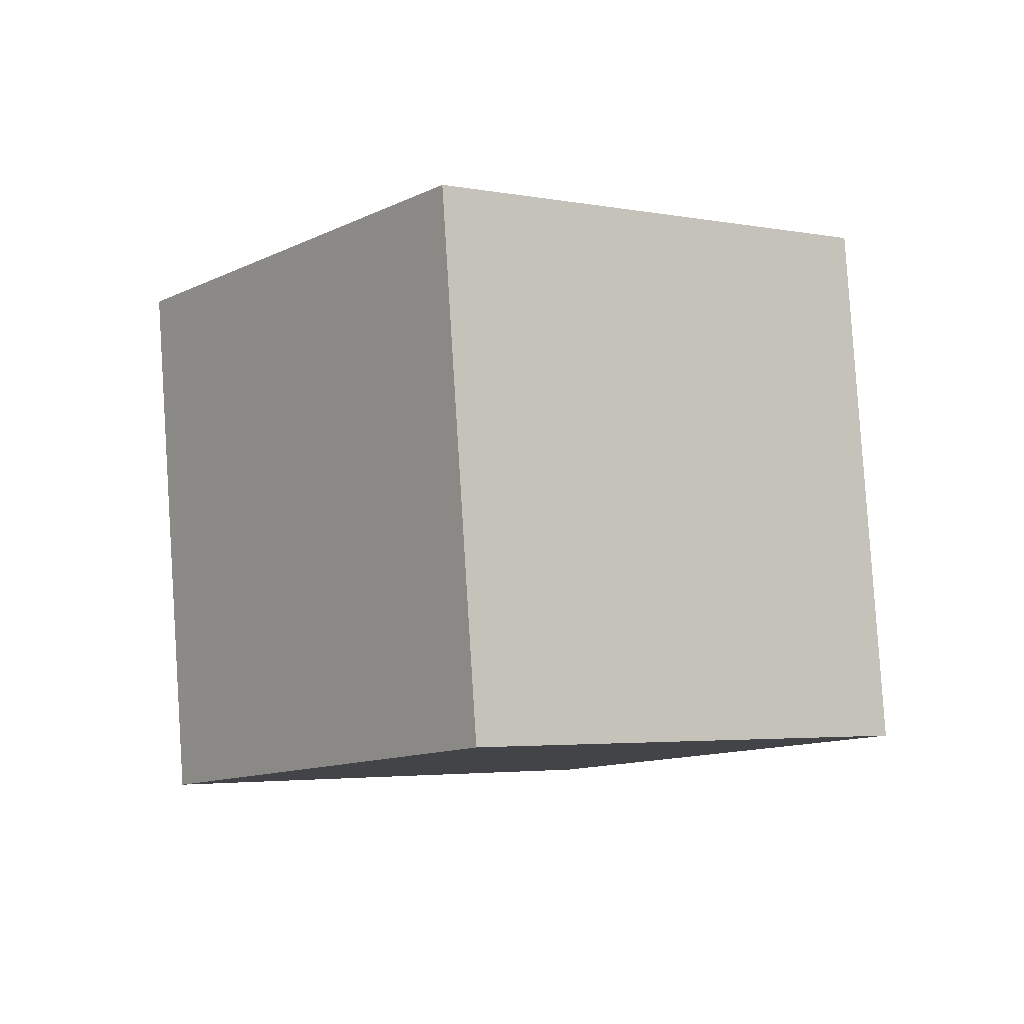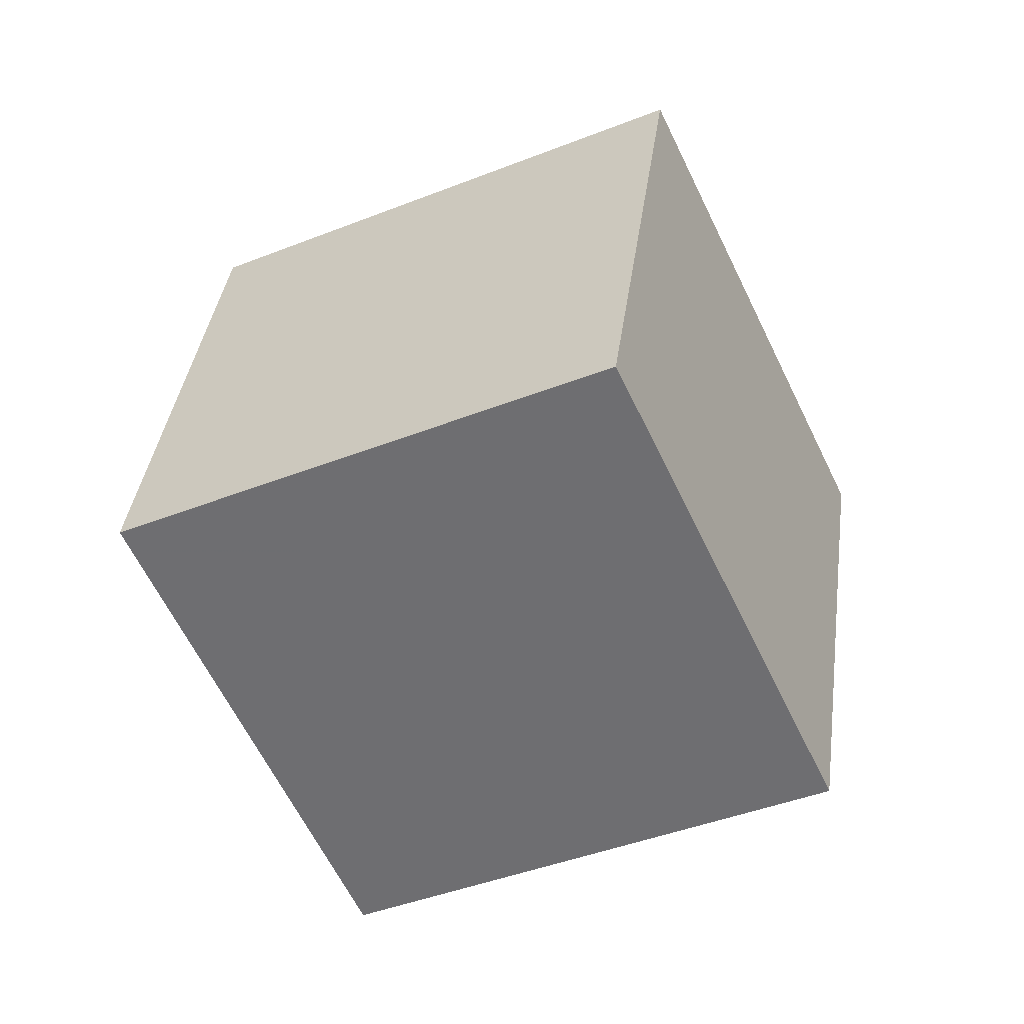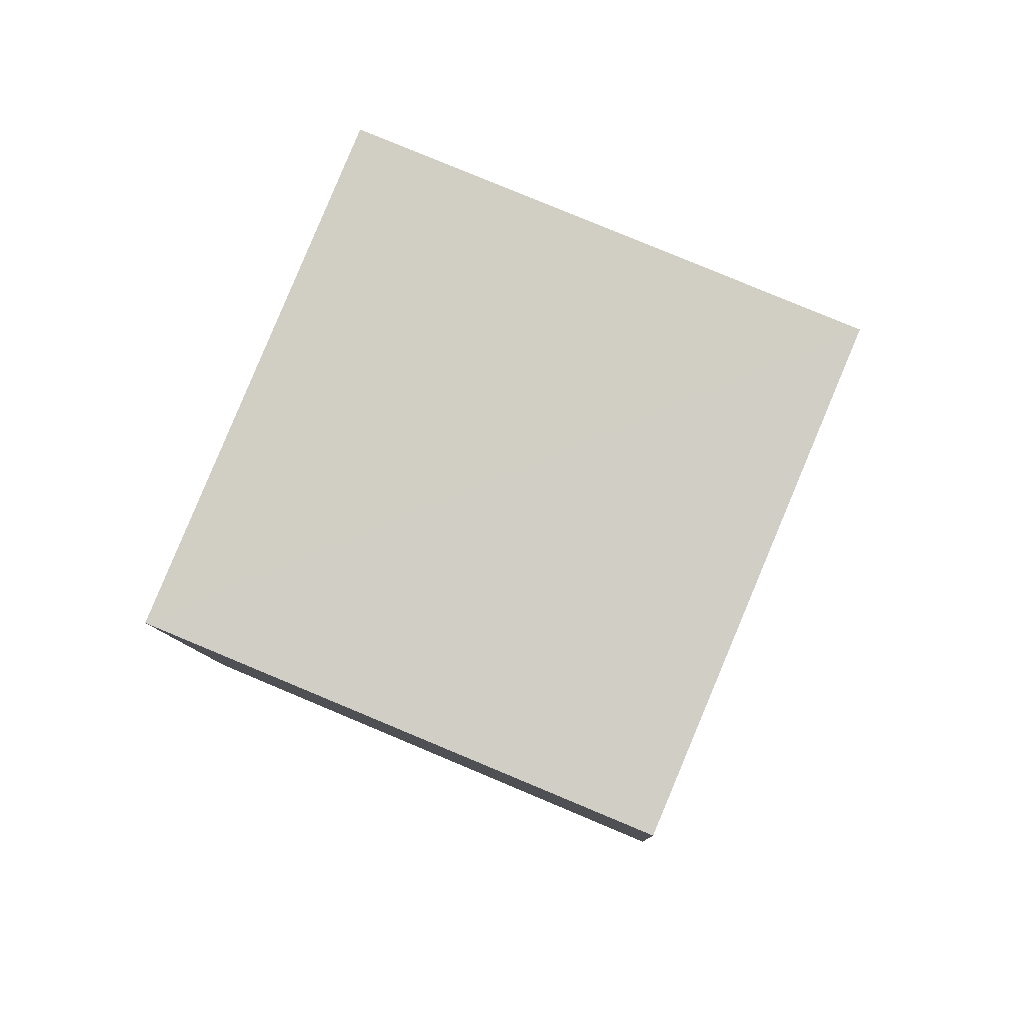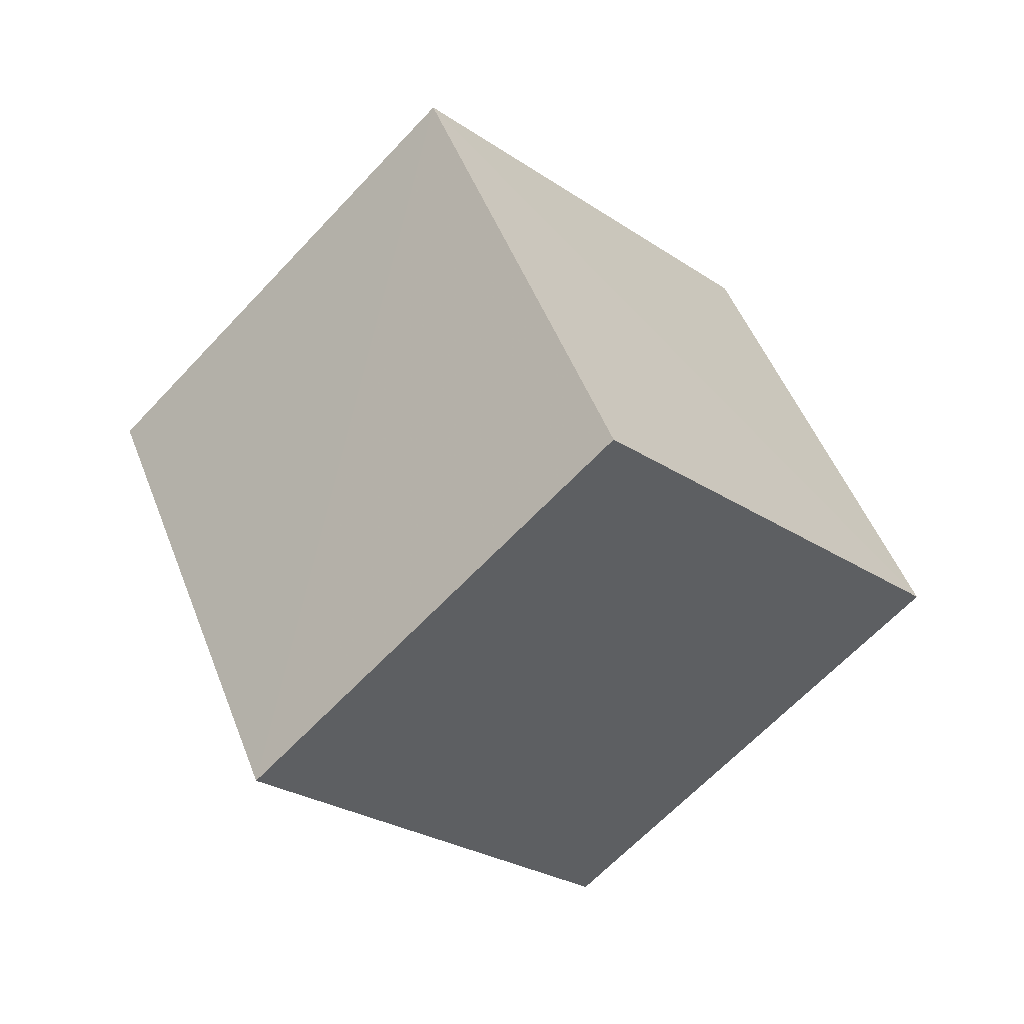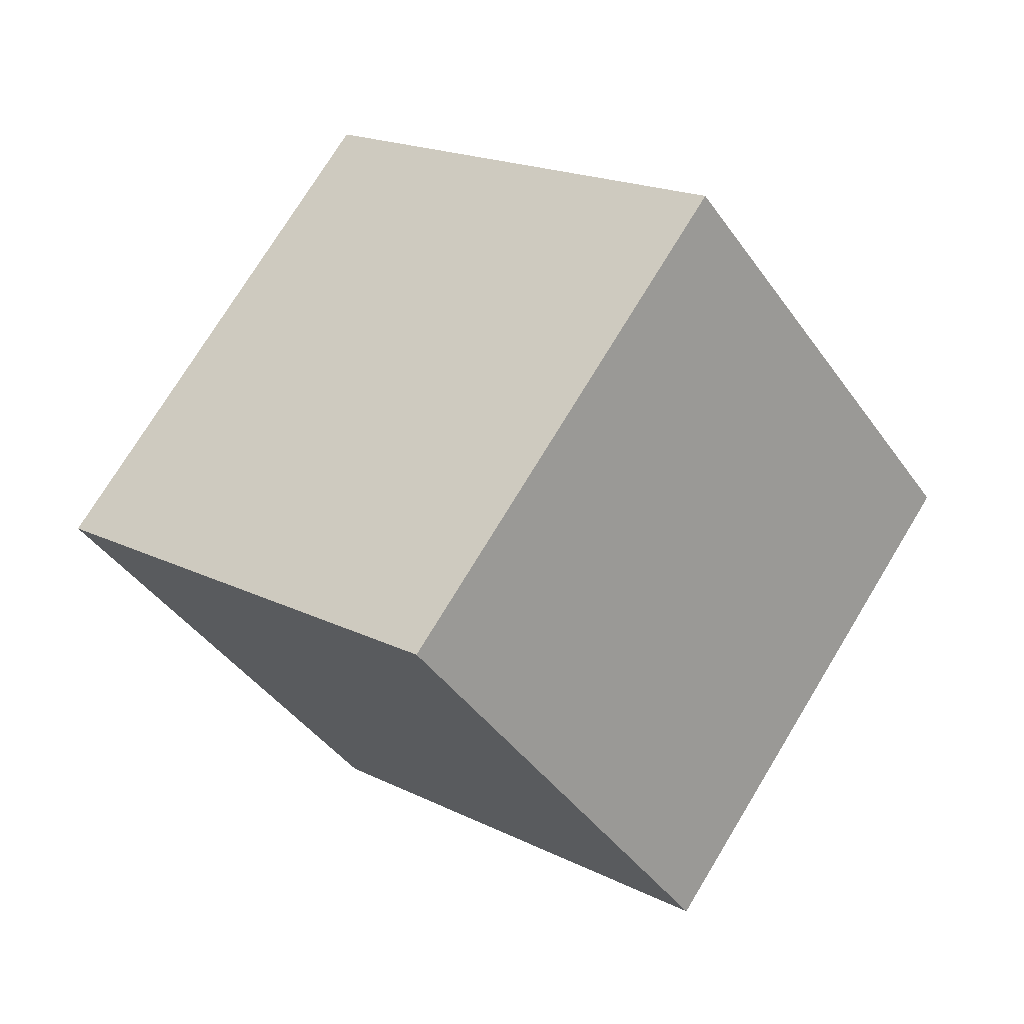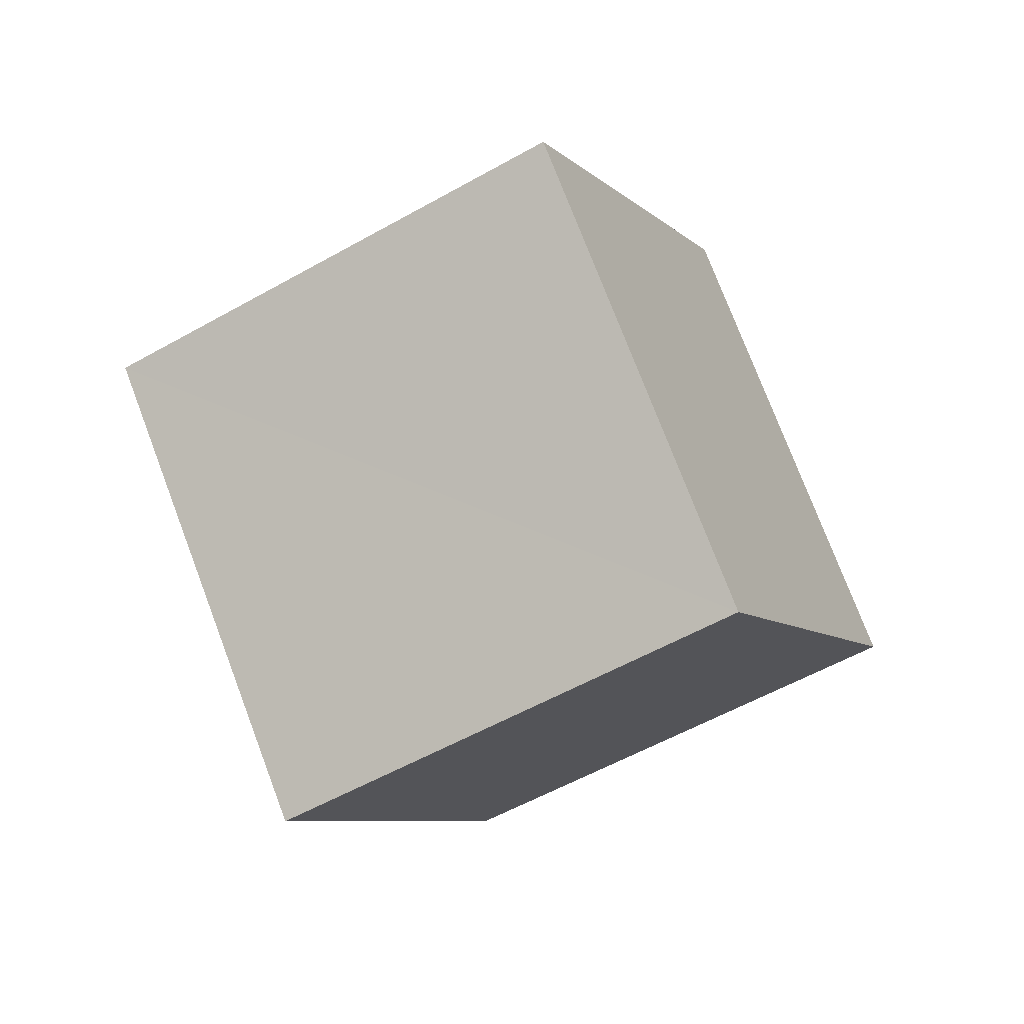
<metadata>
{"format":"obj","ext":"obj","renderer":"f3d","projection":"perspective","resolution":1024,"background":"white","views":[{"elev":-38.3,"azim":-4.1,"up":"+Z"},{"elev":12.7,"azim":44.3,"up":"+Z"},{"elev":-28.4,"azim":-60.2,"up":"+Z"},{"elev":75.4,"azim":44.5,"up":"+Y"},{"elev":46.3,"azim":70.3,"up":"+Z"},{"elev":21.3,"azim":91.9,"up":"+Y"}]}
</metadata>
<code>
v  0.8516  1.895  1.147
v  1.406  1.149  0.7766
v  2.235  1.589  1.13
v  1.682  2.334  1.502
v  0.75  1.392  2.007
v  1.307  0.6477  1.637
v  2.134  1.087  1.991
v  1.578  1.832  2.362
f 3 1 2
f 5 7 6
f 1 3 4
f 1 6 2
f 7 5 8
f 2 7 3
f 6 1 5
f 3 8 4
f 7 2 6
f 1 8 5
f 8 3 7
f 8 1 4

</code>
